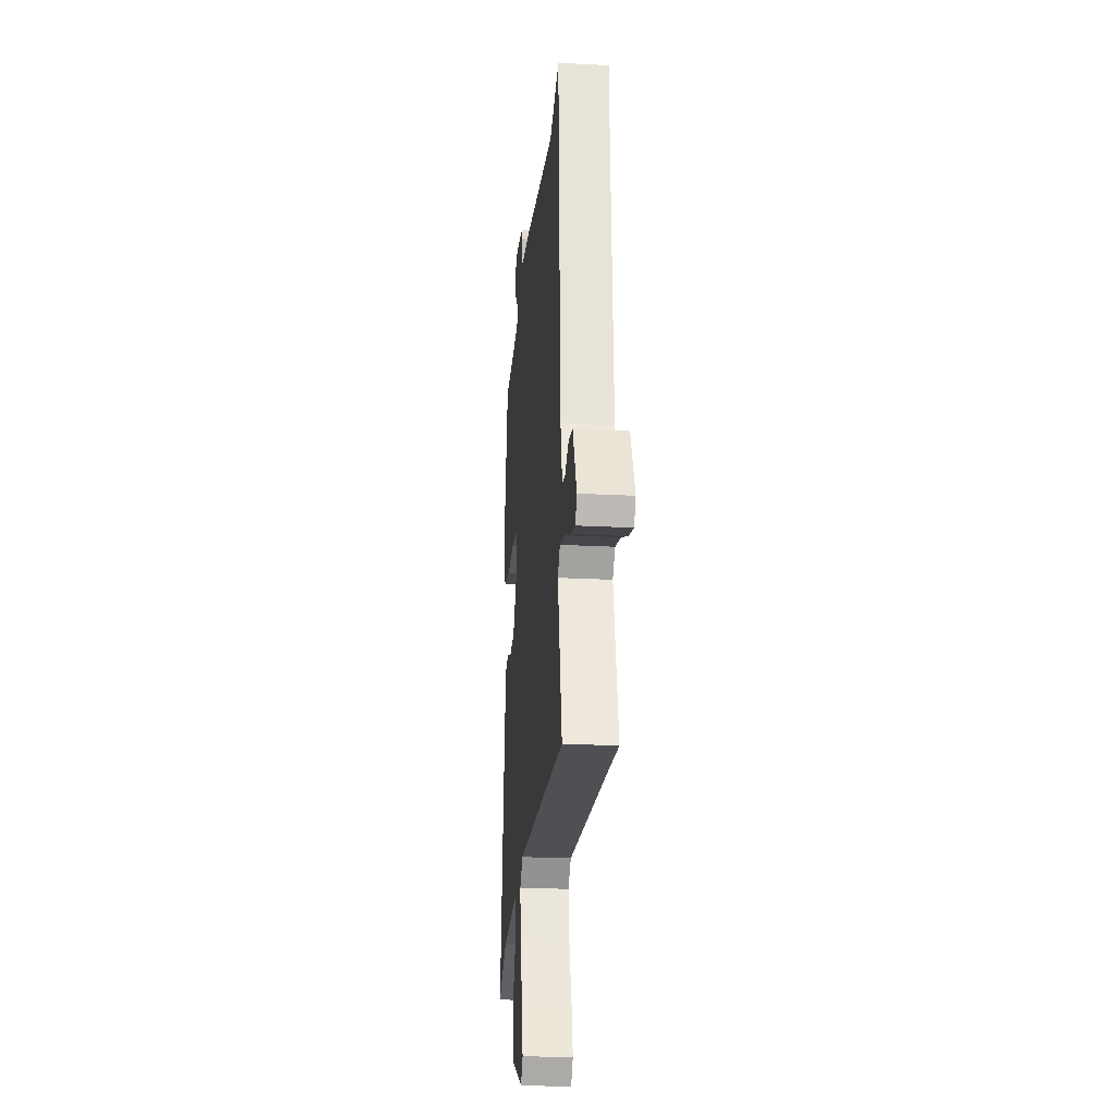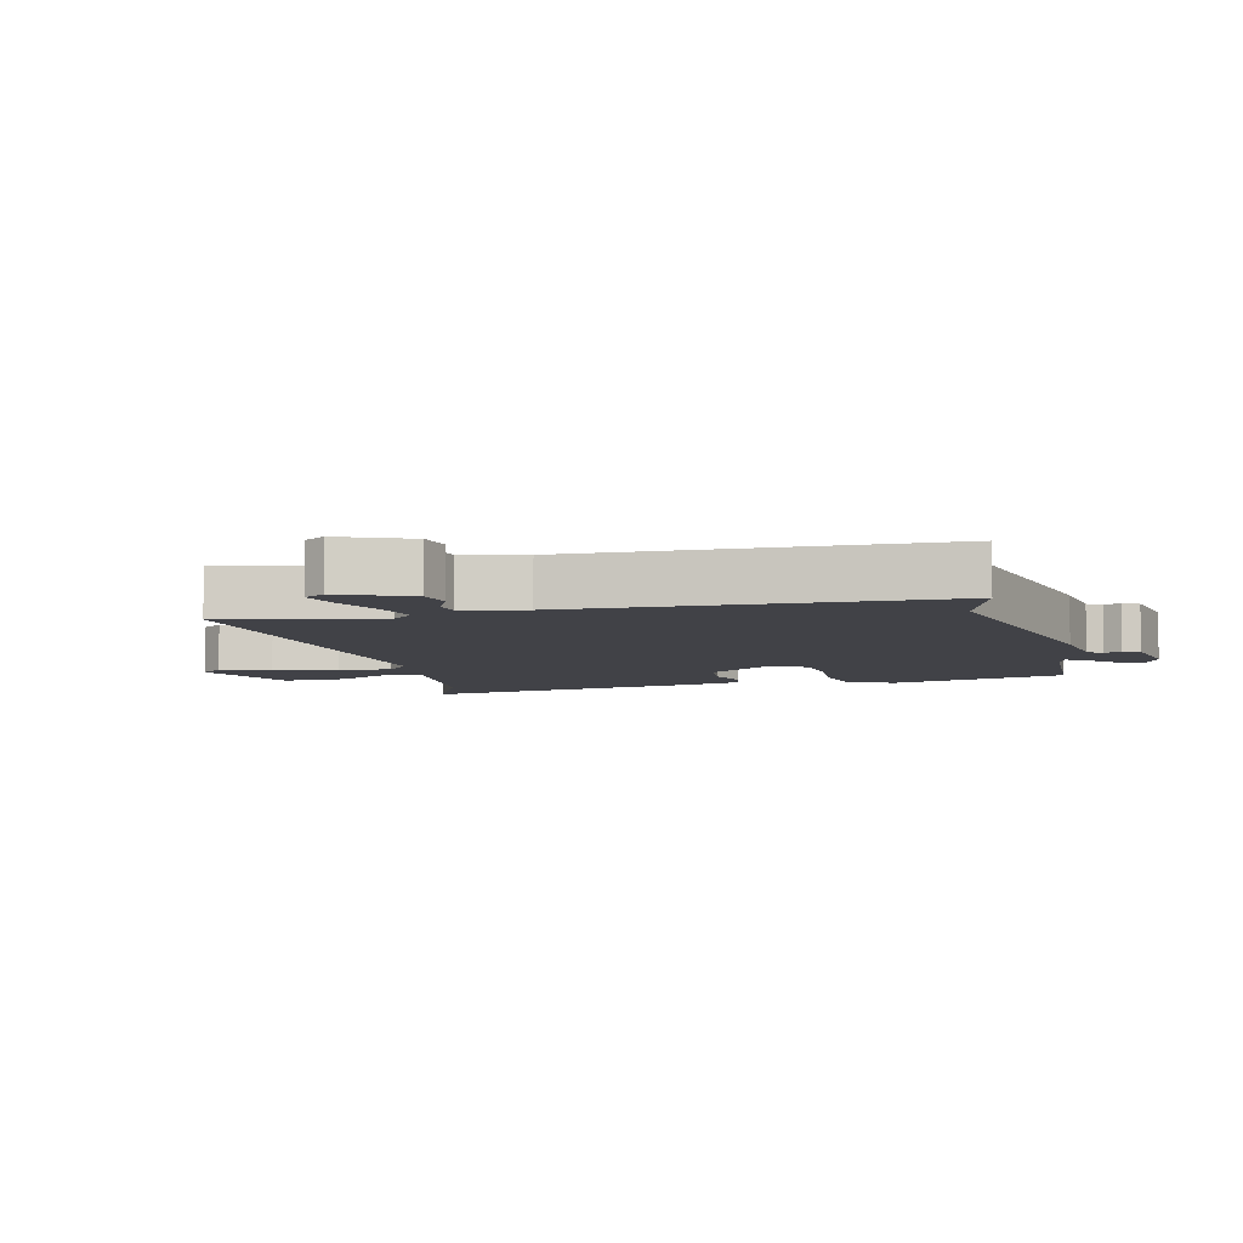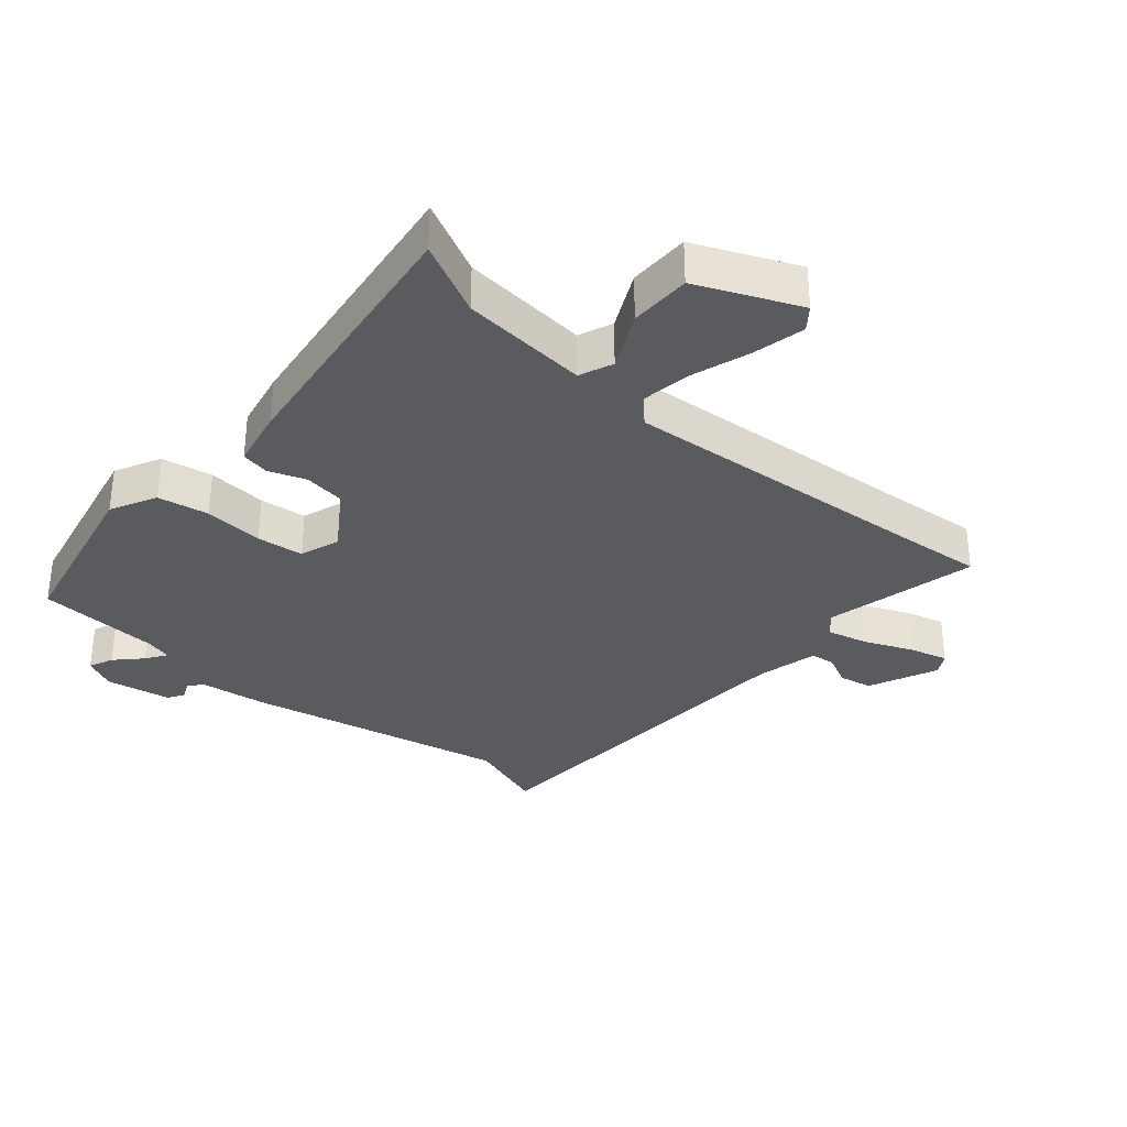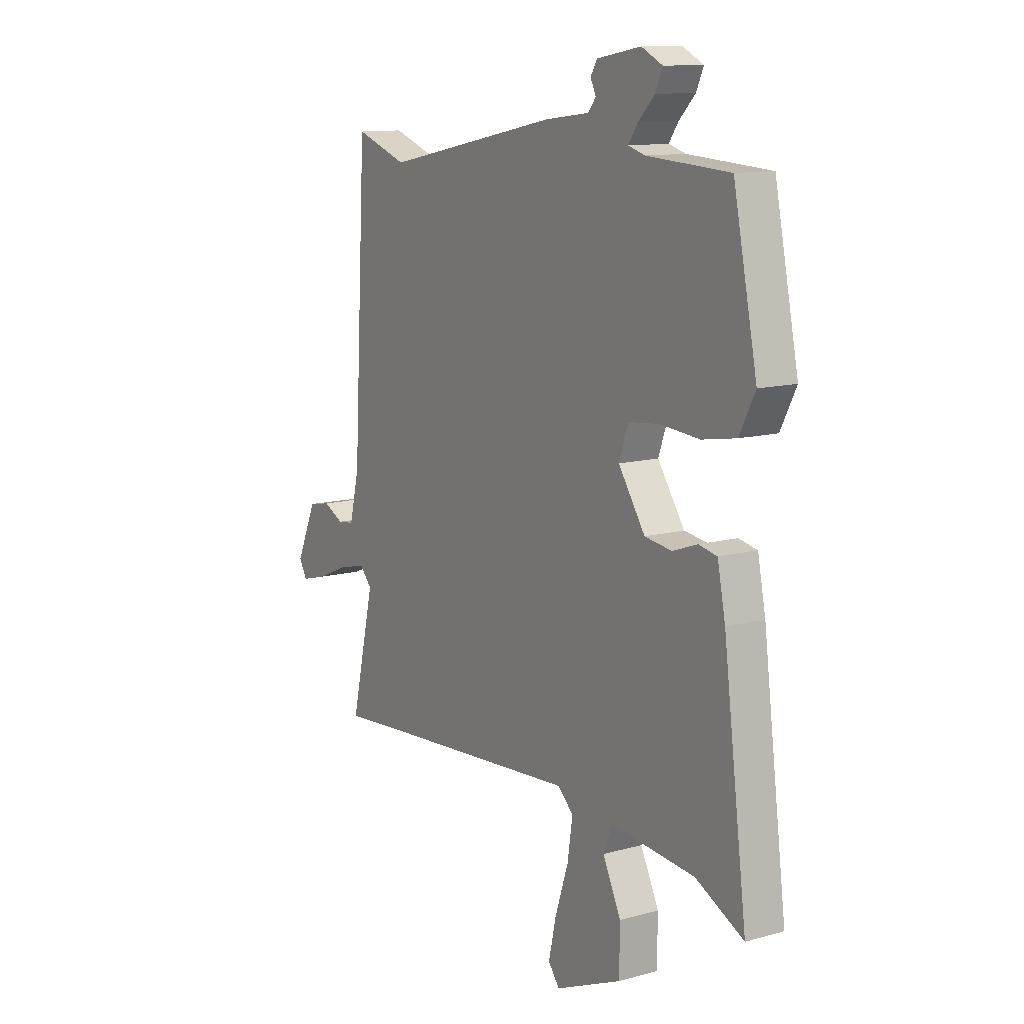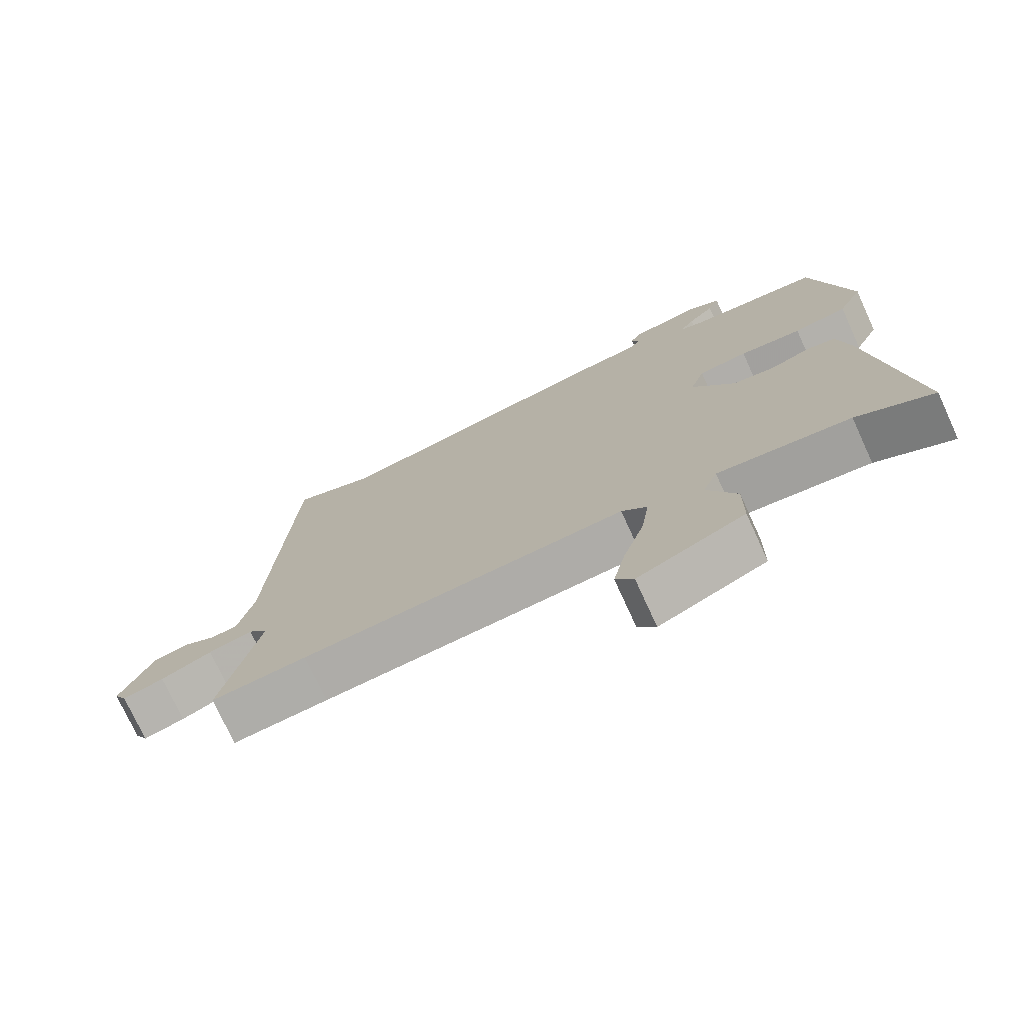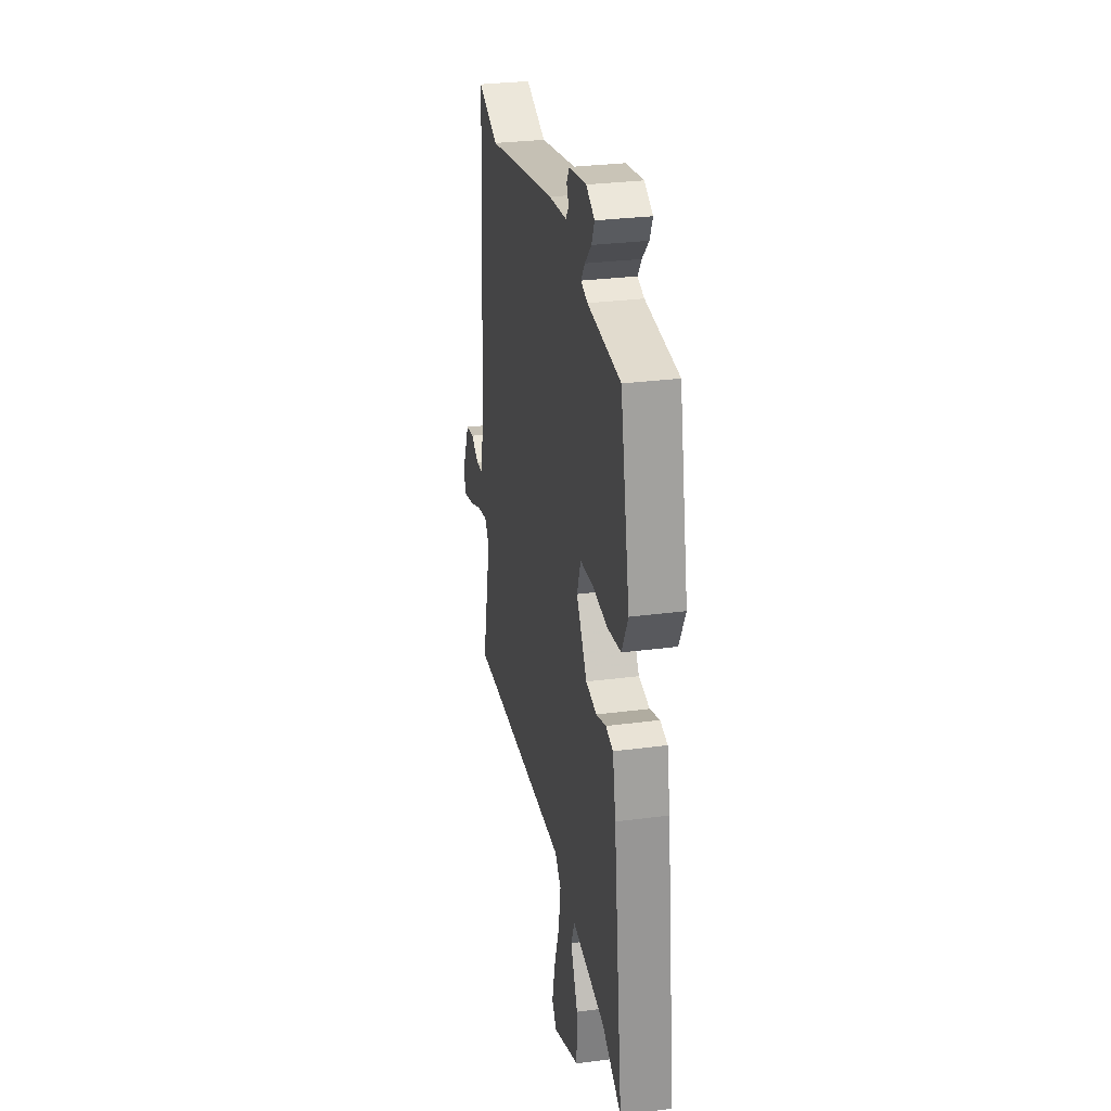
<metadata>
{"format":"obj","ext":"obj","renderer":"f3d","projection":"perspective","resolution":1024,"background":"white","views":[{"elev":-23.4,"azim":-95.1,"up":"+Z"},{"elev":-6.8,"azim":-74.8,"up":"+Y"},{"elev":-33.1,"azim":139.6,"up":"+Y"},{"elev":11.9,"azim":56.9,"up":"+Z"},{"elev":-74.7,"azim":24.6,"up":"+Z"},{"elev":29.9,"azim":79.2,"up":"+Z"}]}
</metadata>
<code>
v 0.464 0.07 0.493
v 0.521 0.07 0.216
v 0.484 0.07 0.144
v 0.403 0.07 0.13
v 0.309 0.07 0.138
v 0.235 0.07 0.13
v 0.213 0.07 0.067
v 0.277 0.07 -0.028
v 0.342 0.07 -0.037
v 0.401 0.07 -0.016
v 0.445 0.07 -0.025
v 0.464 0.07 -0.119
v 0.521 0.07 -0.555
v 0.406 0.07 -0.497
v 0.205 0.07 -0.478
v 0.183 0.07 -0.531
v 0.227 0.07 -0.621
v 0.226 0.07 -0.718
v 0.066 0.07 -0.787
v 0.039 0.07 -0.752
v 0.057 0.07 -0.671
v 0.089 0.07 -0.574
v 0.101 0.07 -0.493
v 0.063 0.07 -0.458
v -0.424 0.07 -0.494
v -0.567 0.07 -0.506
v -0.511 0.07 -0.264
v -0.54 0.07 -0.231
v -0.606 0.07 -0.247
v -0.682 0.07 -0.279
v -0.743 0.07 -0.295
v -0.762 0.07 -0.262
v -0.713 0.07 -0.153
v -0.661 0.07 -0.143
v -0.612 0.07 -0.167
v -0.573 0.07 -0.162
v -0.55 0.07 -0.065
v -0.518 0.07 0.506
v -0.393 0.07 0.462
v 0.025 0.07 0.546
v 0.131 0.07 0.559
v 0.149 0.07 0.582
v 0.136 0.07 0.609
v 0.152 0.07 0.635
v 0.256 0.07 0.653
v 0.306 0.07 0.628
v 0.289 0.07 0.59
v 0.25 0.07 0.55
v 0.228 0.07 0.518
v 0.268 0.07 0.506
v 0.464 0 0.493
v 0.521 0 0.216
v 0.484 0 0.144
v 0.403 0 0.13
v 0.309 0 0.138
v 0.235 0 0.13
v 0.213 0 0.067
v 0.277 0 -0.028
v 0.342 0 -0.037
v 0.401 0 -0.016
v 0.445 0 -0.025
v 0.464 0 -0.119
v 0.521 0 -0.555
v 0.406 0 -0.497
v 0.205 0 -0.478
v 0.183 0 -0.531
v 0.227 0 -0.621
v 0.226 0 -0.718
v 0.066 0 -0.787
v 0.039 0 -0.752
v 0.057 0 -0.671
v 0.089 0 -0.574
v 0.101 0 -0.493
v 0.063 0 -0.458
v -0.424 0 -0.494
v -0.567 0 -0.506
v -0.511 0 -0.264
v -0.54 0 -0.231
v -0.606 0 -0.247
v -0.682 0 -0.279
v -0.743 0 -0.295
v -0.762 0 -0.262
v -0.713 0 -0.153
v -0.661 0 -0.143
v -0.612 0 -0.167
v -0.573 0 -0.162
v -0.55 0 -0.065
v -0.518 0 0.506
v -0.393 0 0.462
v 0.025 0 0.546
v 0.131 0 0.559
v 0.149 0 0.582
v 0.136 0 0.609
v 0.152 0 0.635
v 0.256 0 0.653
v 0.306 0 0.628
v 0.289 0 0.59
v 0.25 0 0.55
v 0.228 0 0.518
v 0.268 0 0.506
f 46 47 48
f 45 46 48
f 44 45 48
f 43 44 48
f 42 43 48
f 41 42 48 49
f 39 40 41 49
f 37 38 39
f 39 49 50
f 37 39 50
f 36 37 50
f 33 34 35
f 32 33 35
f 31 32 35
f 30 31 35
f 29 30 35
f 28 29 35 36
f 36 50 1
f 28 36 1
f 27 28 1
f 20 21 22
f 19 20 22
f 18 19 22
f 17 18 22
f 16 17 22
f 15 16 22 23
f 12 13 14
f 11 12 14
f 10 11 14
f 9 10 14
f 8 9 14 15
f 15 23 24
f 8 15 24
f 7 8 24
f 3 4 5
f 2 3 5
f 1 2 5
f 1 5 6
f 27 1 6
f 26 27 6
f 25 26 6
f 25 6 7
f 7 24 25
f 98 97 96
f 98 96 95
f 98 95 94
f 98 94 93
f 98 93 92
f 99 98 92 91
f 99 91 90 89
f 89 88 87
f 100 99 89
f 100 89 87
f 100 87 86
f 85 84 83
f 85 83 82
f 85 82 81
f 85 81 80
f 85 80 79
f 86 85 79 78
f 51 100 86
f 51 86 78
f 51 78 77
f 72 71 70
f 72 70 69
f 72 69 68
f 72 68 67
f 72 67 66
f 73 72 66 65
f 64 63 62
f 64 62 61
f 64 61 60
f 64 60 59
f 65 64 59 58
f 74 73 65
f 74 65 58
f 74 58 57
f 55 54 53
f 55 53 52
f 55 52 51
f 56 55 51
f 56 51 77
f 56 77 76
f 56 76 75
f 57 56 75
f 75 74 57
f 1 51 52 2
f 2 52 53 3
f 3 53 54 4
f 4 54 55 5
f 5 55 56 6
f 6 56 57 7
f 7 57 58 8
f 8 58 59 9
f 9 59 60 10
f 10 60 61 11
f 11 61 62 12
f 12 62 63 13
f 13 63 64 14
f 14 64 65 15
f 15 65 66 16
f 16 66 67 17
f 17 67 68 18
f 18 68 69 19
f 19 69 70 20
f 20 70 71 21
f 21 71 72 22
f 22 72 73 23
f 23 73 74 24
f 24 74 75 25
f 25 75 76 26
f 26 76 77 27
f 27 77 78 28
f 28 78 79 29
f 29 79 80 30
f 30 80 81 31
f 31 81 82 32
f 32 82 83 33
f 33 83 84 34
f 34 84 85 35
f 35 85 86 36
f 36 86 87 37
f 37 87 88 38
f 38 88 89 39
f 39 89 90 40
f 40 90 91 41
f 41 91 92 42
f 42 92 93 43
f 43 93 94 44
f 44 94 95 45
f 45 95 96 46
f 46 96 97 47
f 47 97 98 48
f 48 98 99 49
f 49 99 100 50
f 50 100 51 1

</code>
